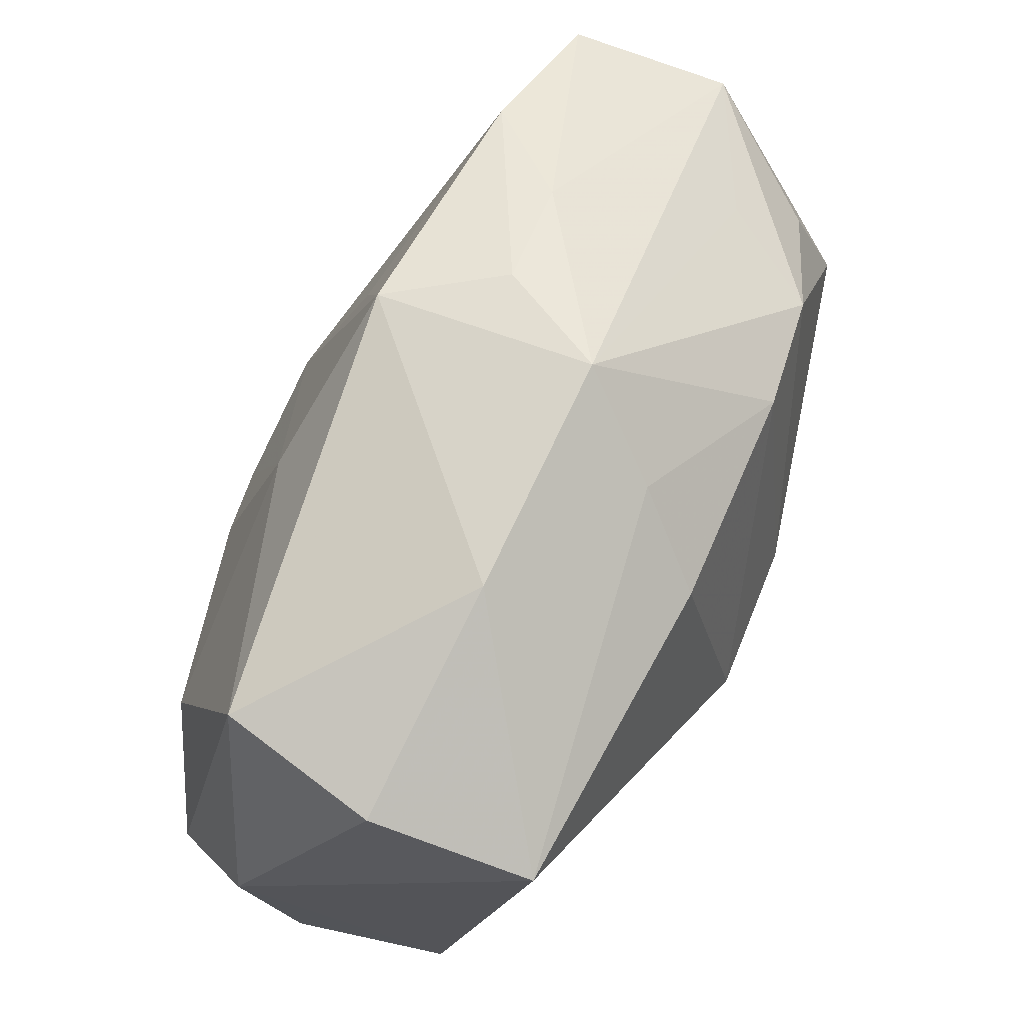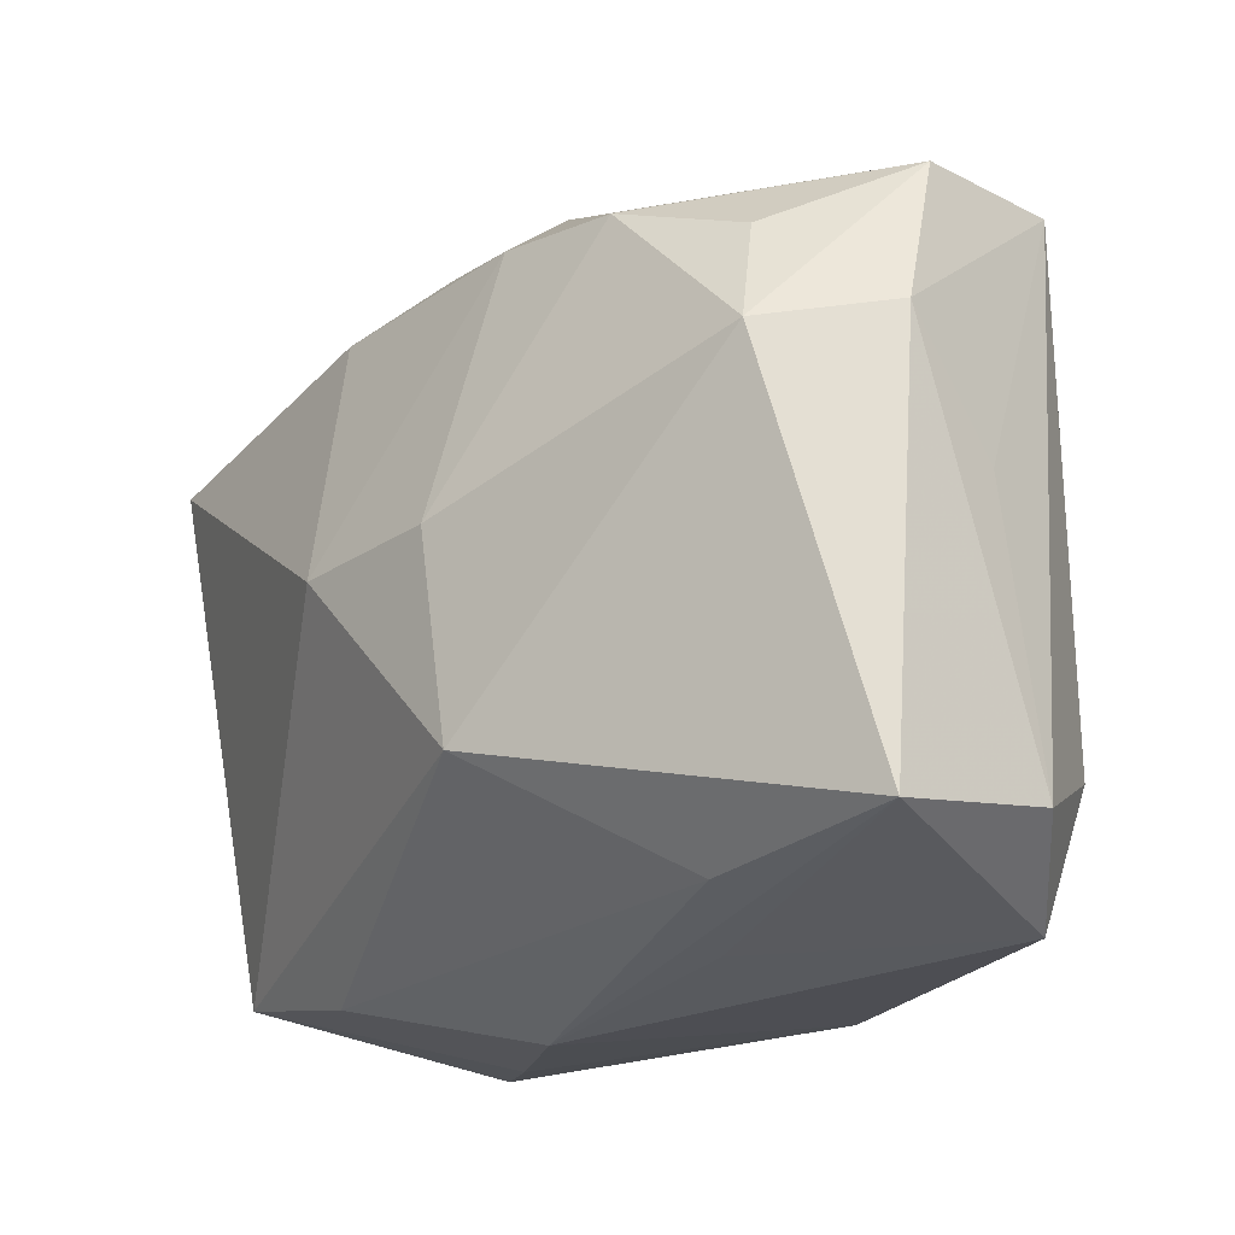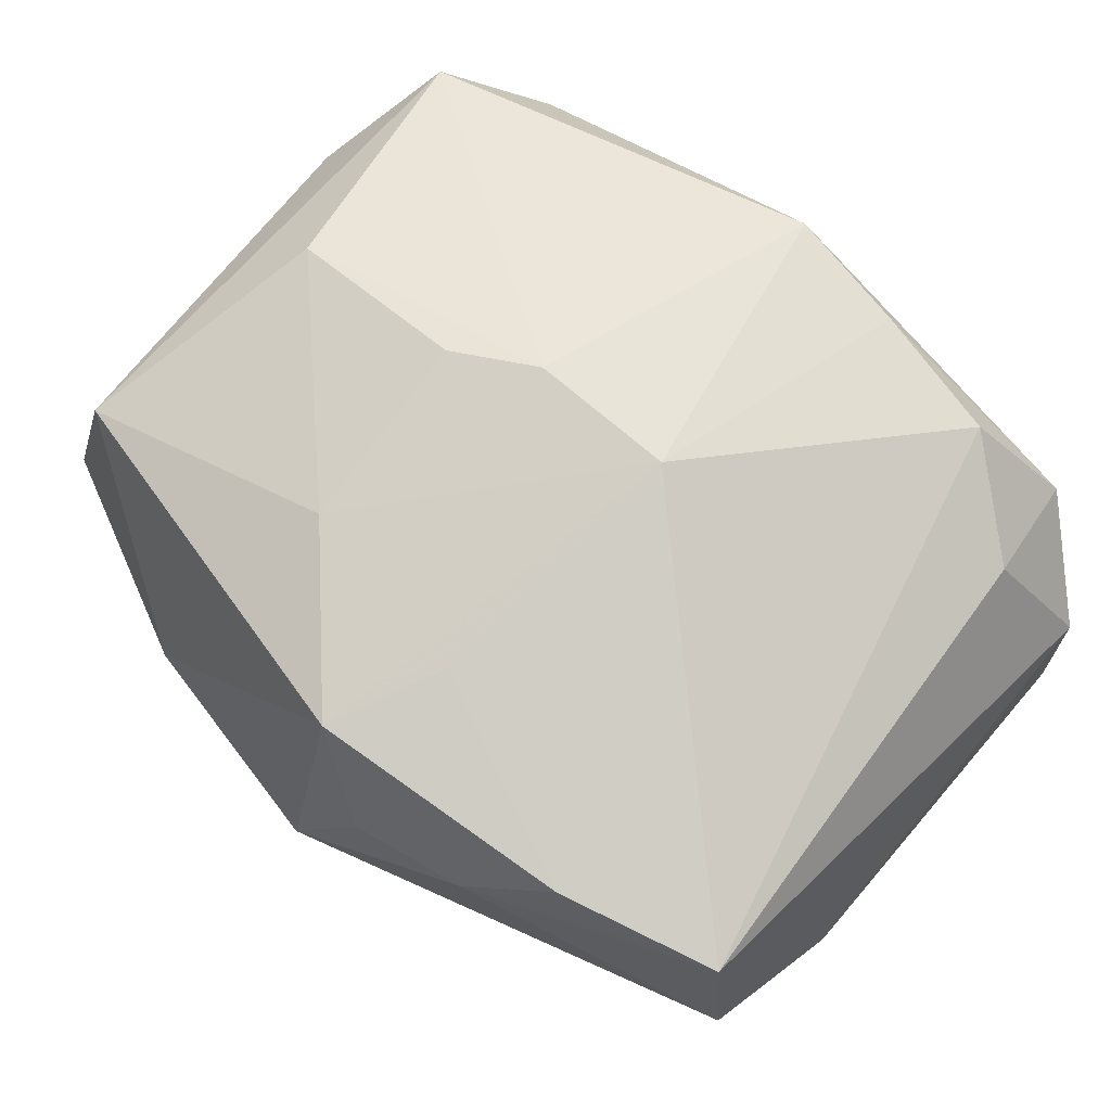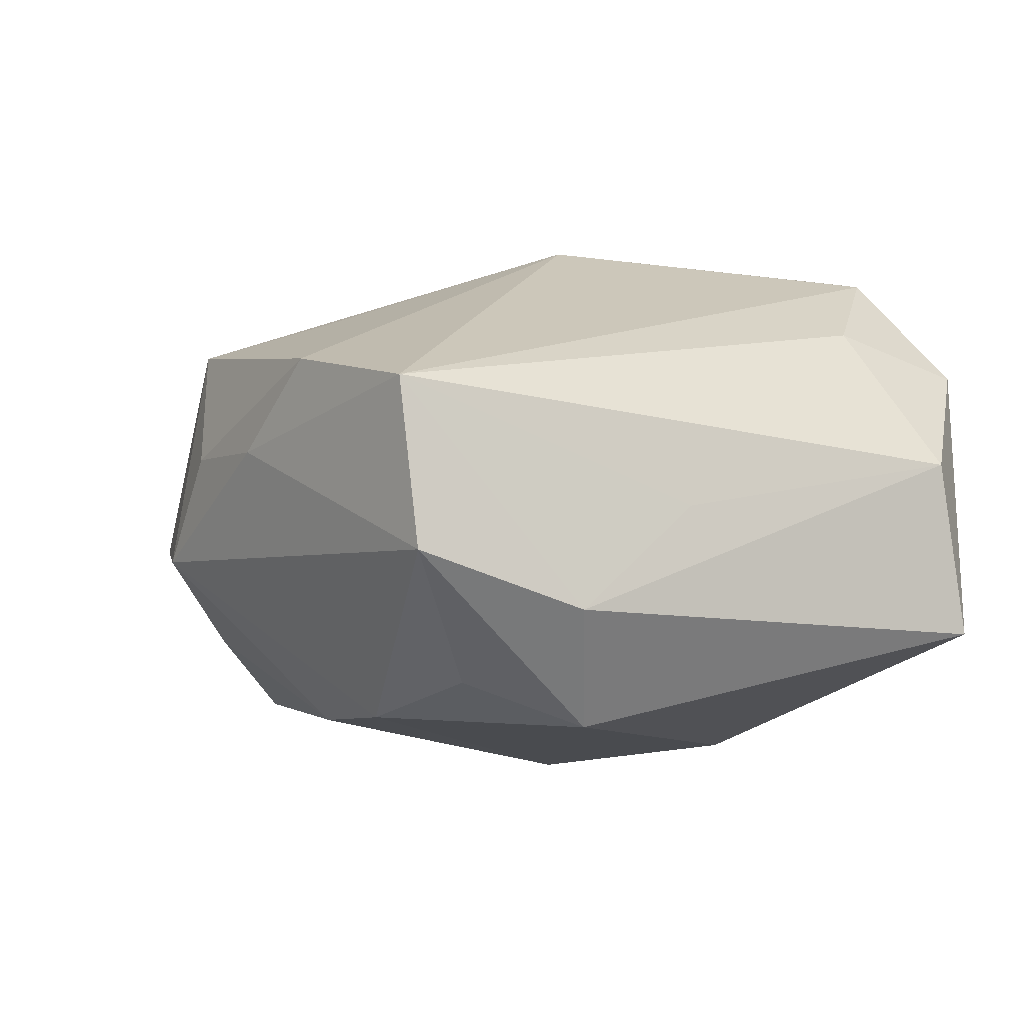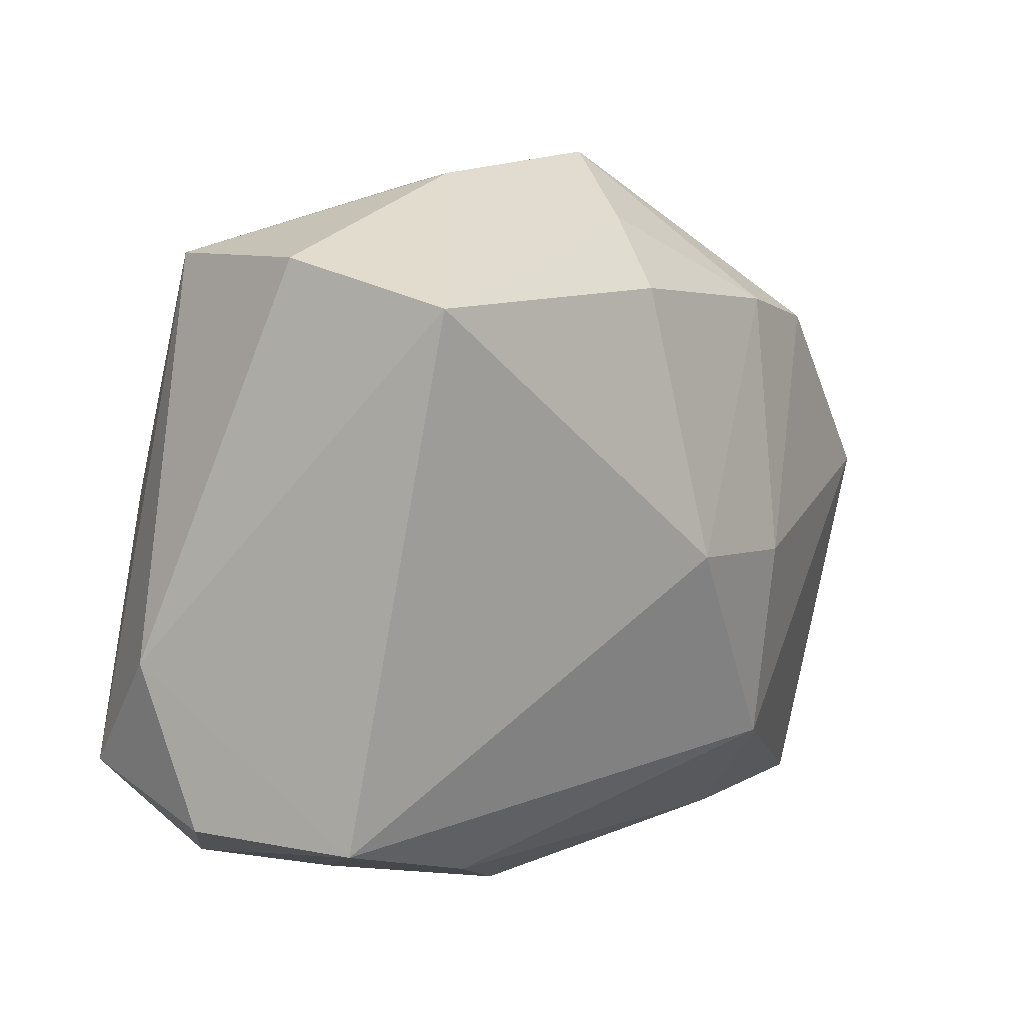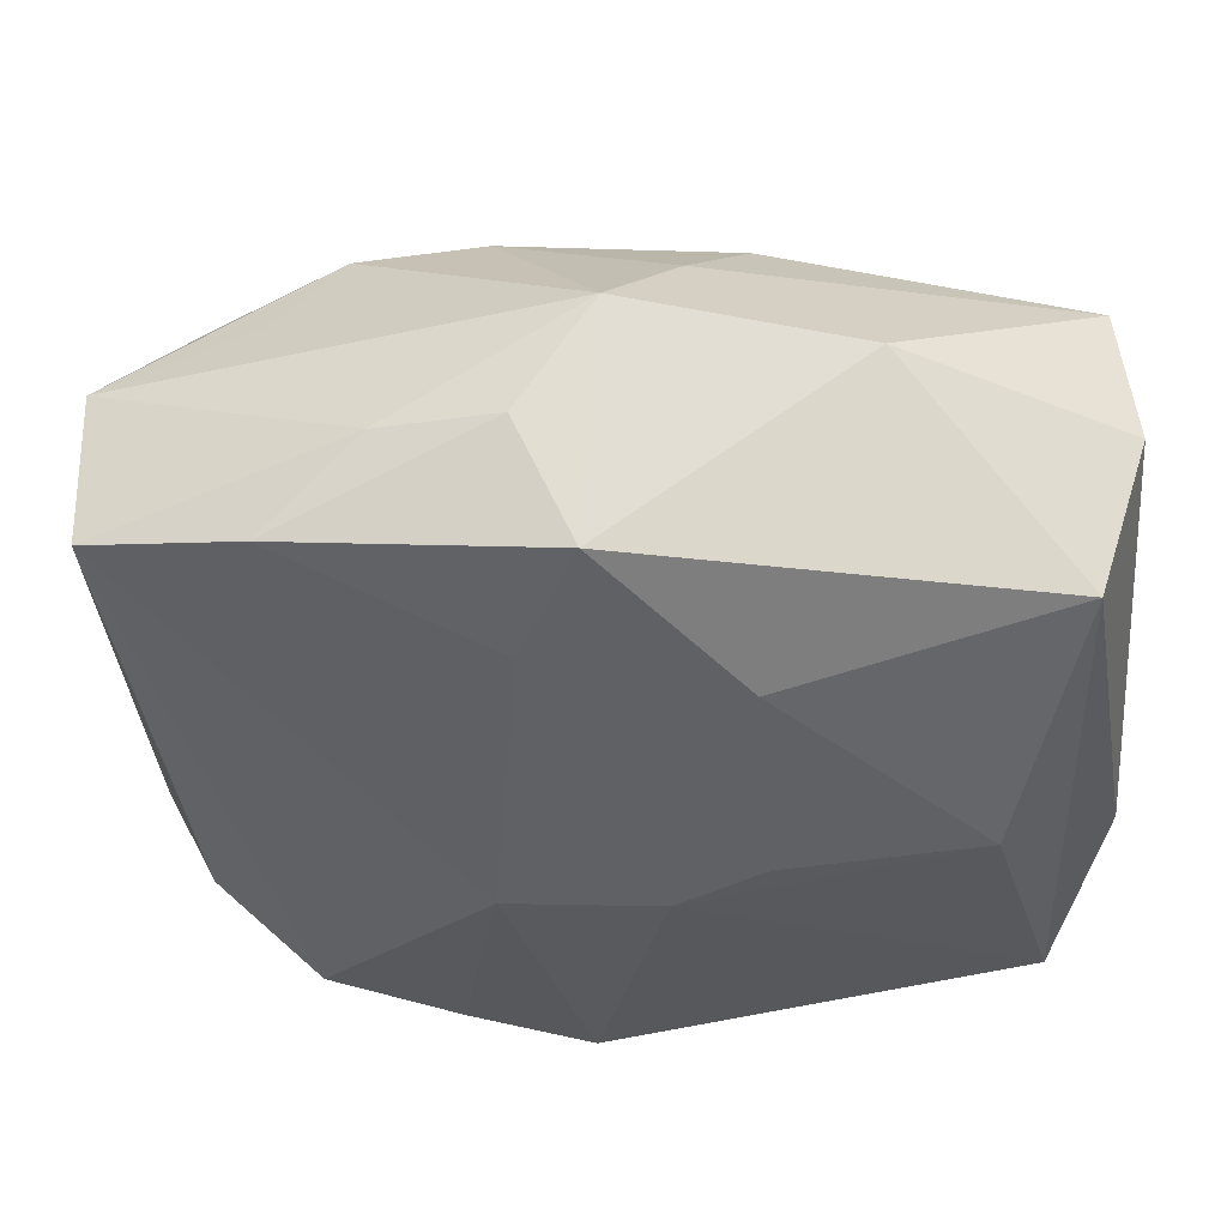
<metadata>
{"format":"obj","ext":"obj","renderer":"f3d","projection":"perspective","resolution":1024,"background":"white","views":[{"elev":66.9,"azim":104.5,"up":"+Y"},{"elev":-25.8,"azim":-139.3,"up":"+Y"},{"elev":56.2,"azim":-136.7,"up":"+Z"},{"elev":-9.7,"azim":-108.0,"up":"+Z"},{"elev":5.0,"azim":114.3,"up":"+Y"},{"elev":60.4,"azim":-4.9,"up":"+Y"}]}
</metadata>
<code>
v -0.003274 -0.01628 -0.02126
v 0.009731 -0.0004593 -0.02164
v -0.002578 -0.0008472 -0.02324
v 0.01115 0.02057 -0.0174
v -0.006543 0.03094 0.001162
v -0.02817 0.0051 -0.02189
v -0.006589 0.01982 -0.02011
v -0.0265 0.01423 -0.01864
v -0.03271 -0.02507 -0.01424
v -0.0344 0.01996 -0.009877
v 0.002489 -0.005565 0.0221
v 0.02987 0.02323 0.01316
v -0.0232 0.02633 0.006341
v 0.00892 0.004503 0.02167
v 0.03482 0.02265 0.001282
v -0.03065 -0.01627 0.009706
v -0.009604 0.0005469 0.02074
v 0.03451 -0.02009 0.01003
v 0.005914 0.02636 -0.01246
v 0.02444 0.004364 0.02105
v -0.02311 -0.02144 0.01611
v 0.01667 -0.02645 0.008318
v 0.0352 0.01897 -0.01121
v -0.0001266 0.03206 -0.00657
v -0.02209 0.02118 -0.01359
v -0.002968 -0.02366 0.02213
v -0.03482 -0.02234 -0.001239
v 0.03538 -0.007526 0.01414
v -0.002865 0.02989 0.01073
v 0.03386 -0.021 -0.002716
v -0.01703 -0.02564 -0.0121
v -0.035 0.007491 -0.01384
v -0.035 -0.001084 -0.005646
v -0.035 0.02163 0.002817
v -0.01647 0.01831 -0.02059
v 0.005831 -0.02884 -0.001056
v -0.01272 -0.02276 0.01938
v 0.03013 -0.01624 0.02146
v -0.01179 -0.02738 -0.004408
v 0.007982 0.01926 0.01627
v -0.02832 -0.0268 0.007362
v 0.02122 -0.02431 -0.005848
v 0.002158 0.0009127 0.02213
v -0.007171 0.02101 0.01322
v 0.0178 0.02944 -0.002997
v -0.01547 0.02883 0.0002683
v 0.02485 -0.02402 0.01552
f 36 41 39
f 17 34 21
f 15 12 28
f 7 35 24
f 24 35 25
f 36 42 22
f 33 34 32
f 32 27 33
f 33 27 34
f 9 39 41
f 41 27 9
f 9 27 32
f 32 6 9
f 36 39 9
f 16 21 34
f 34 27 16
f 41 21 16
f 16 27 41
f 13 34 17
f 13 46 34
f 12 15 45
f 24 29 45
f 45 29 12
f 30 22 42
f 2 7 4
f 3 6 35
f 3 7 2
f 35 7 3
f 32 34 10
f 10 6 32
f 34 46 10
f 10 25 35
f 24 25 10
f 10 46 24
f 31 42 36
f 36 9 31
f 40 20 12
f 12 29 40
f 40 29 17
f 17 43 40
f 5 29 24
f 24 46 5
f 5 13 29
f 46 13 5
f 17 29 44
f 44 13 17
f 29 13 44
f 23 15 28
f 28 30 23
f 23 30 2
f 2 4 23
f 23 45 15
f 24 45 23
f 18 30 28
f 19 7 24
f 19 4 7
f 24 23 19
f 19 23 4
f 1 9 6
f 6 3 1
f 1 31 9
f 1 3 2
f 42 31 1
f 2 30 1
f 1 30 42
f 35 6 8
f 8 10 35
f 6 10 8
f 14 43 20
f 20 40 14
f 14 40 43
f 20 43 38
f 38 18 28
f 28 12 38
f 12 20 38
f 26 41 36
f 36 22 26
f 26 43 17
f 47 26 22
f 38 26 47
f 18 38 47
f 22 30 47
f 30 18 47
f 37 21 41
f 41 26 37
f 17 21 37
f 37 26 17
f 11 38 43
f 43 26 11
f 11 26 38

</code>
